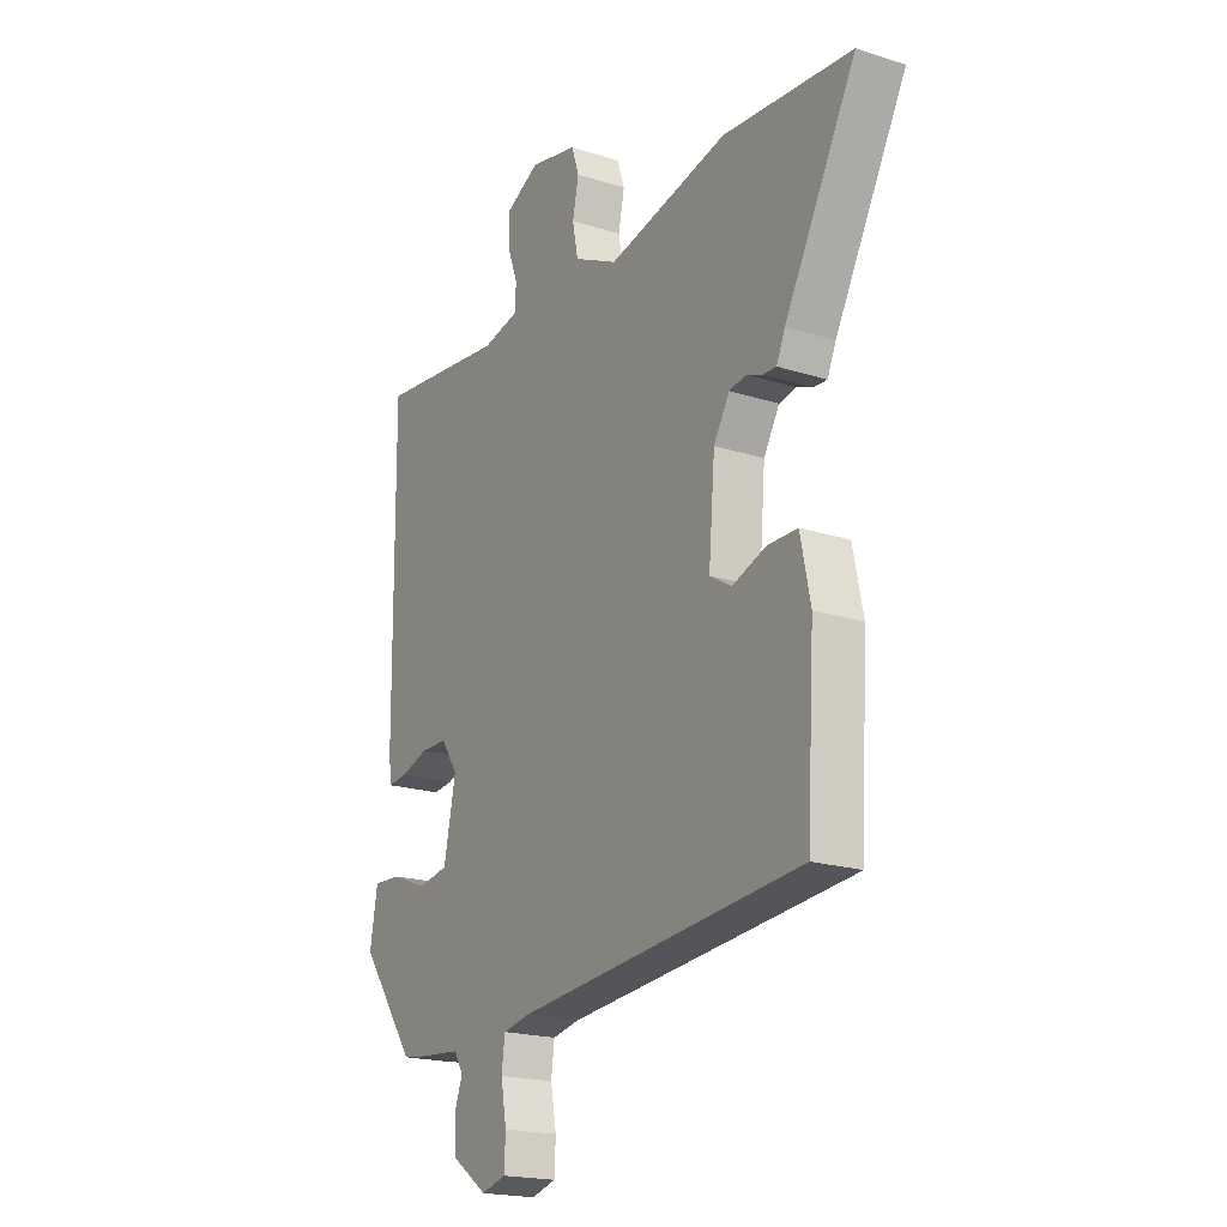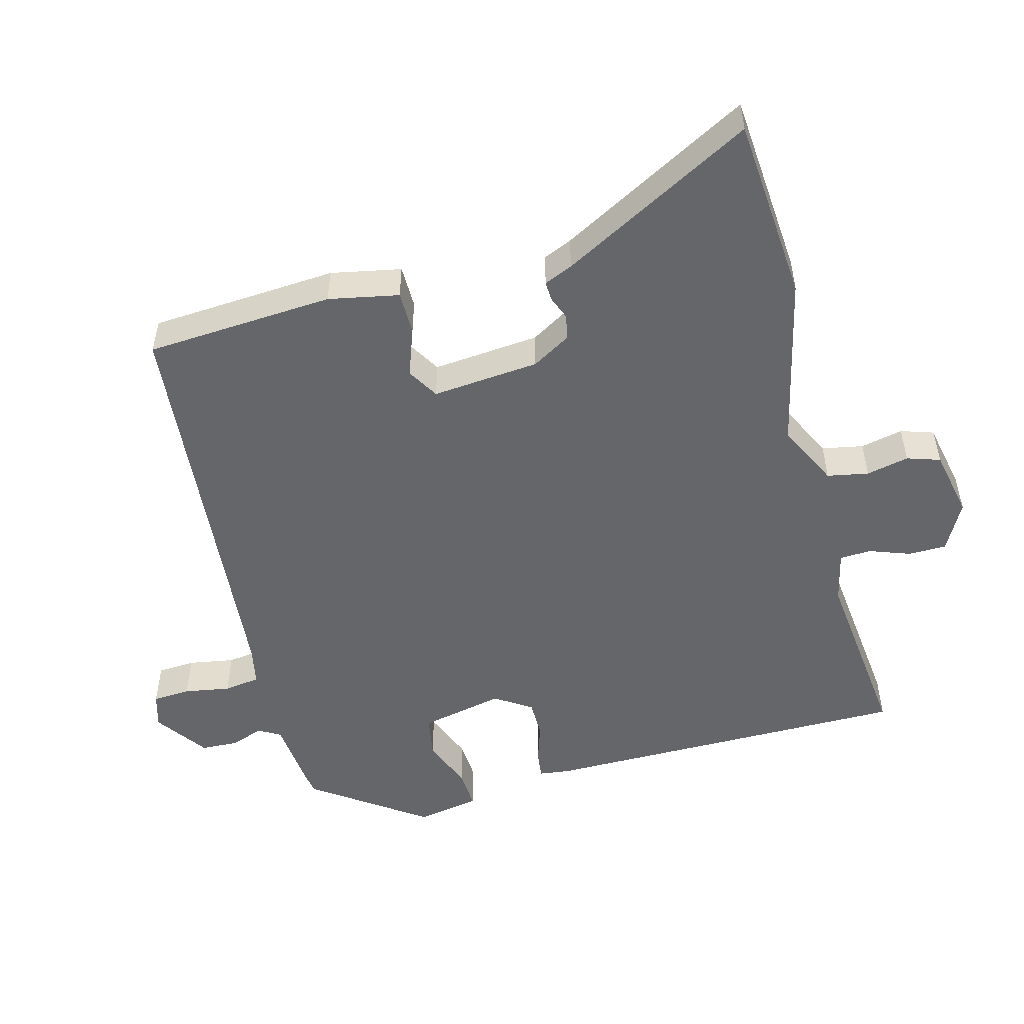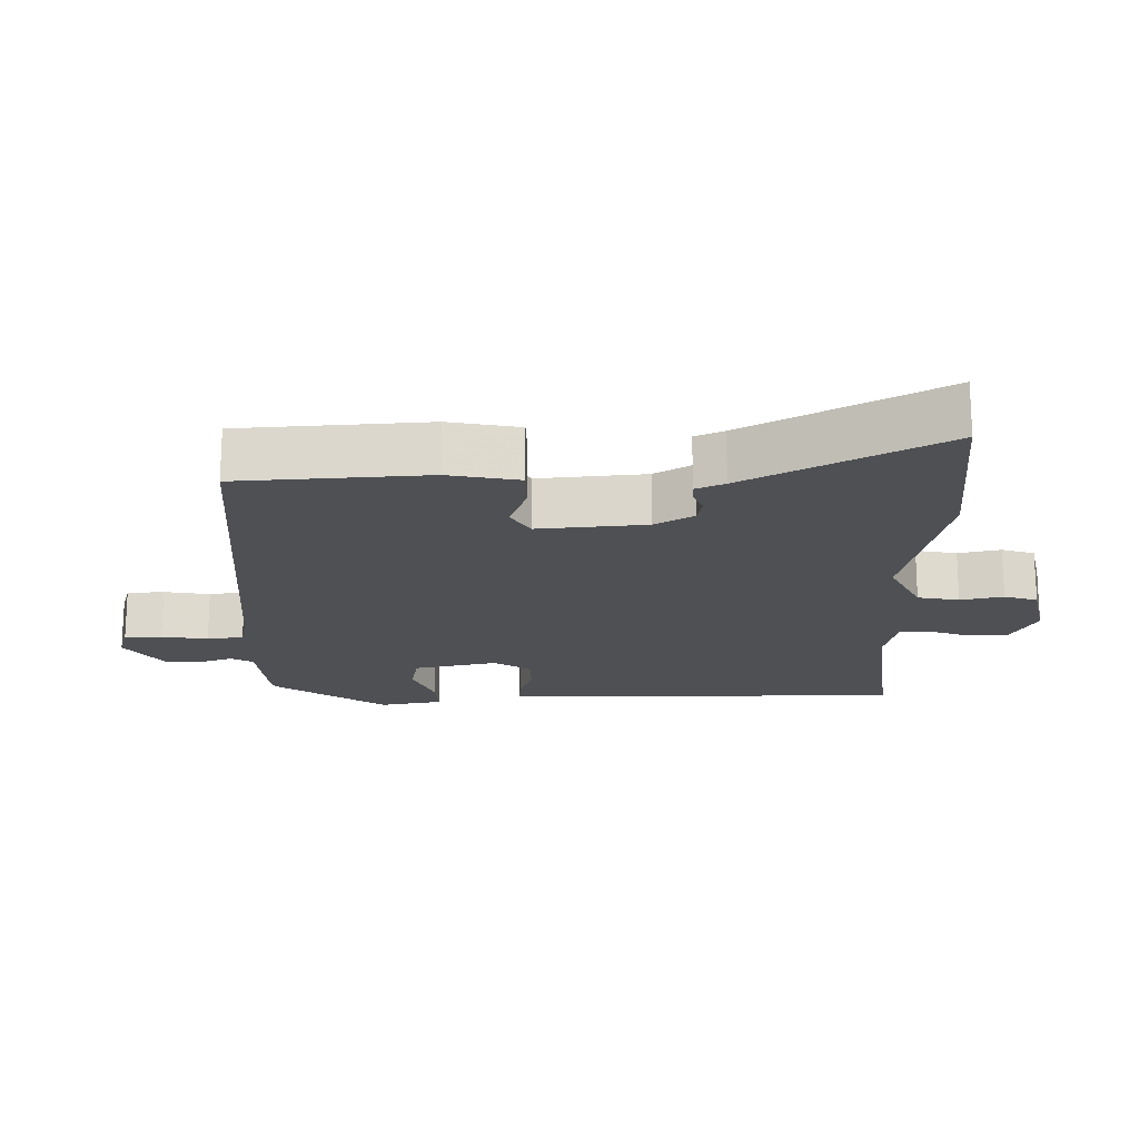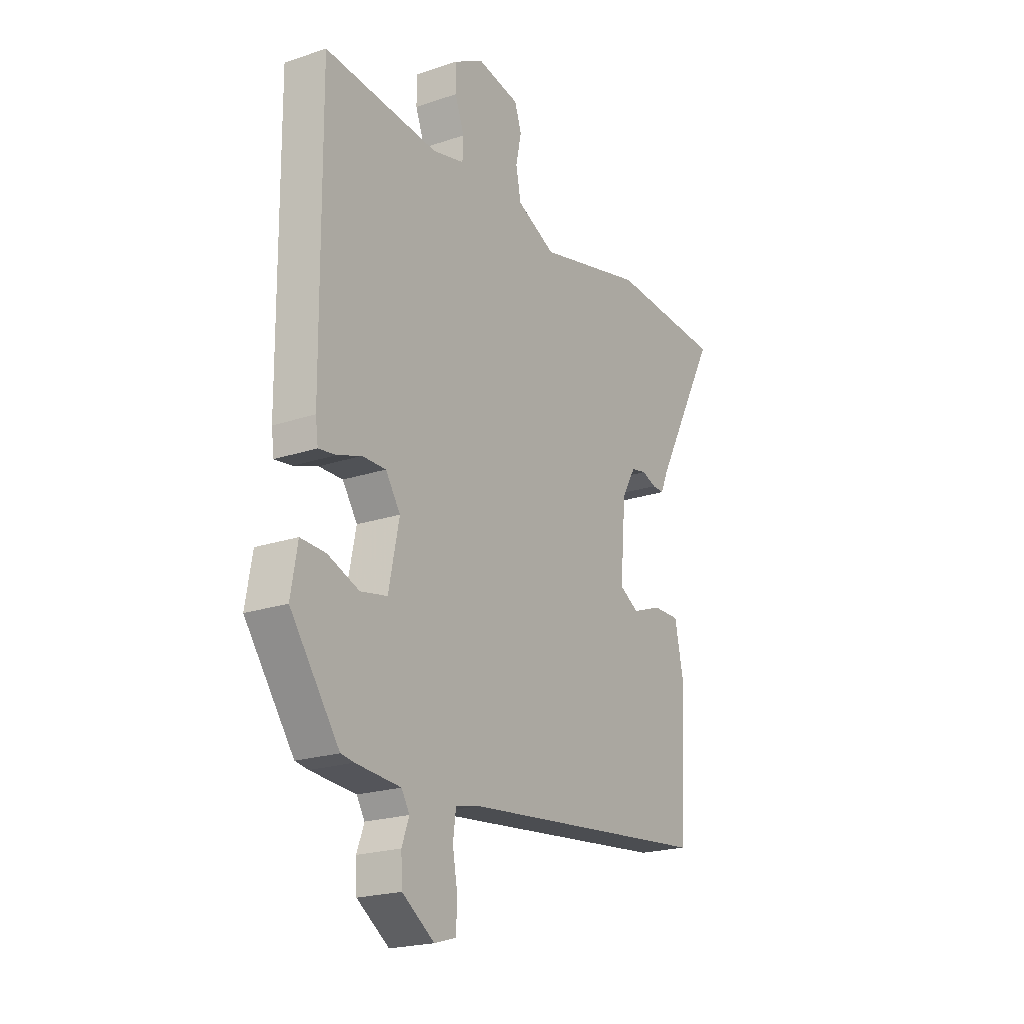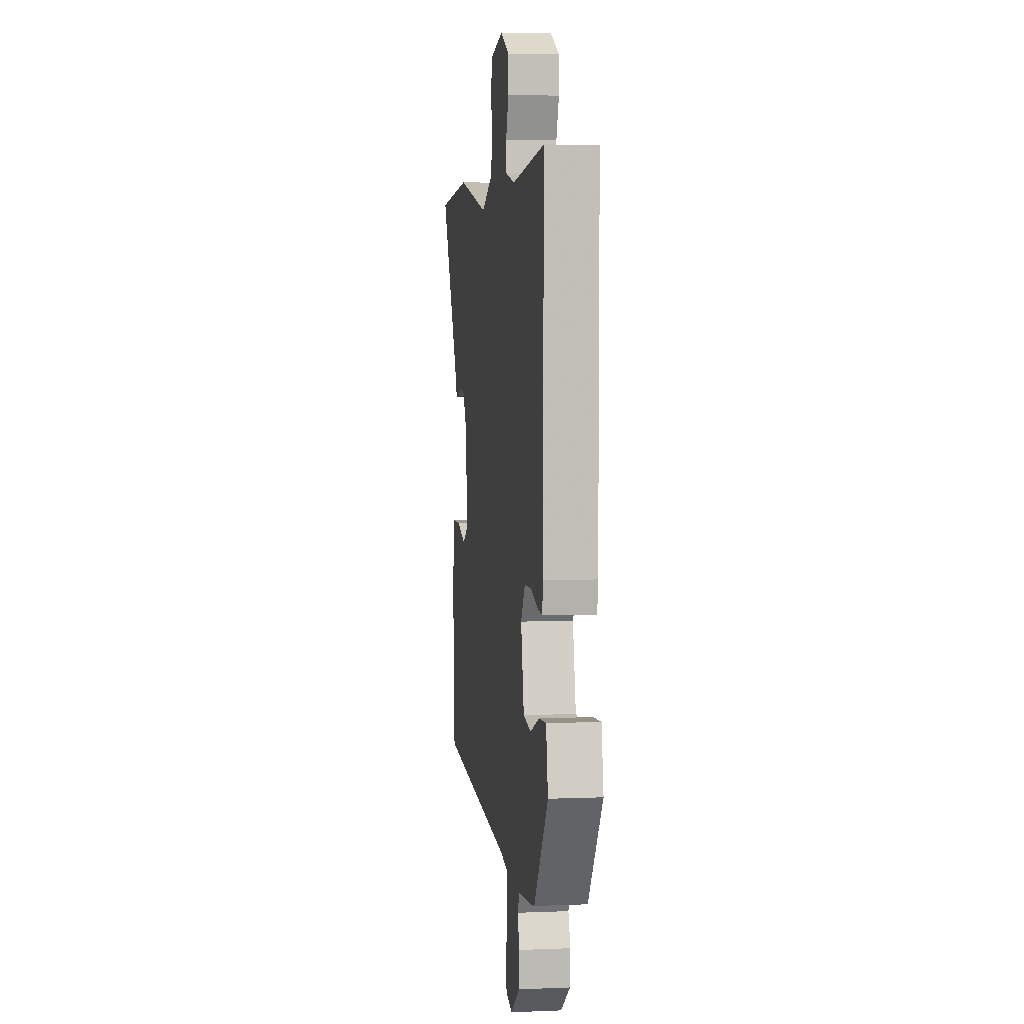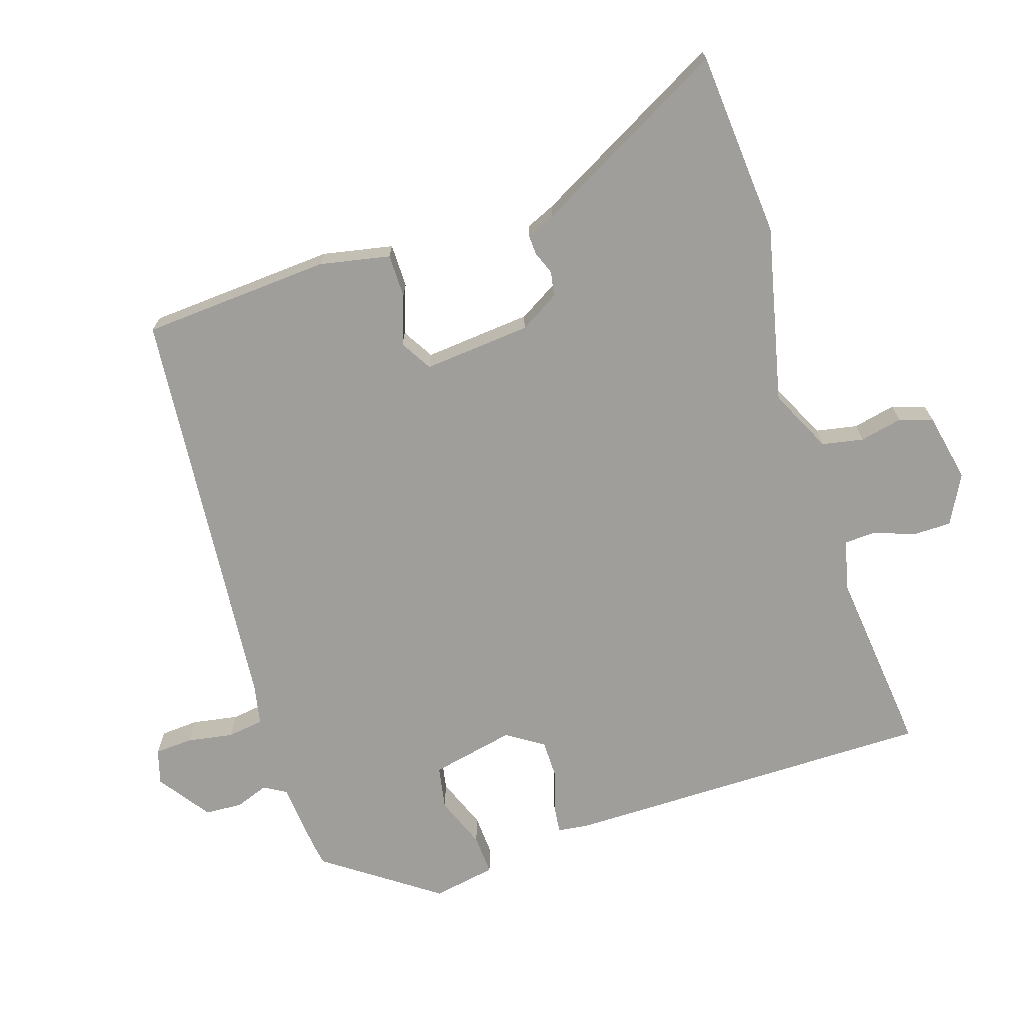
<metadata>
{"format":"obj","ext":"obj","renderer":"f3d","projection":"perspective","resolution":1024,"background":"white","views":[{"elev":-19.4,"azim":-121.0,"up":"+Z"},{"elev":-51.7,"azim":-74.7,"up":"+Y"},{"elev":-18.5,"azim":-88.6,"up":"+Y"},{"elev":-20.9,"azim":121.3,"up":"+Z"},{"elev":3.8,"azim":82.2,"up":"+Z"},{"elev":-70.8,"azim":-71.8,"up":"+Y"}]}
</metadata>
<code>
v -0.502 0.07 -0.416
v -0.518 0.07 -0.142
v -0.497 0.07 -0.04
v -0.434 0.07 -0.04
v -0.363 0.07 -0.066
v -0.317 0.07 -0.039
v -0.33 0.07 0.117
v -0.363 0.07 0.174
v -0.399 0.07 0.181
v -0.433 0.07 0.168
v -0.461 0.07 0.167
v -0.479 0.07 0.209
v -0.629 0.07 0.491
v -0.359 0.07 0.51
v -0.105 0.07 0.45
v -0.013 0.07 0.494
v -0.001 0.07 0.554
v -0.014 0.07 0.616
v 0.002 0.07 0.664
v 0.102 0.07 0.684
v 0.173 0.07 0.646
v 0.173 0.07 0.59
v 0.151 0.07 0.531
v 0.153 0.07 0.485
v 0.229 0.07 0.467
v 0.499 0.07 0.494
v 0.495 0.07 -0.046
v 0.489 0.07 -0.091
v 0.448 0.07 -0.086
v 0.391 0.07 -0.067
v 0.335 0.07 -0.067
v 0.3 0.07 -0.12
v 0.325 0.07 -0.242
v 0.388 0.07 -0.254
v 0.463 0.07 -0.225
v 0.522 0.07 -0.222
v 0.538 0.07 -0.314
v 0.422 0.07 -0.476
v 0.391 0.07 -0.481
v 0.285 0.07 -0.49
v 0.266 0.07 -0.522
v 0.283 0.07 -0.569
v 0.28 0.07 -0.624
v 0.204 0.07 -0.677
v 0.153 0.07 -0.662
v 0.15 0.07 -0.607
v 0.162 0.07 -0.54
v 0.155 0.07 -0.487
v 0.097 0.07 -0.475
v -0.502 0 -0.416
v -0.518 0 -0.142
v -0.497 0 -0.04
v -0.434 0 -0.04
v -0.363 0 -0.066
v -0.317 0 -0.039
v -0.33 0 0.117
v -0.363 0 0.174
v -0.399 0 0.181
v -0.433 0 0.168
v -0.461 0 0.167
v -0.479 0 0.209
v -0.629 0 0.491
v -0.359 0 0.51
v -0.105 0 0.45
v -0.013 0 0.494
v -0.001 0 0.554
v -0.014 0 0.616
v 0.002 0 0.664
v 0.102 0 0.684
v 0.173 0 0.646
v 0.173 0 0.59
v 0.151 0 0.531
v 0.153 0 0.485
v 0.229 0 0.467
v 0.499 0 0.494
v 0.495 0 -0.046
v 0.489 0 -0.091
v 0.448 0 -0.086
v 0.391 0 -0.067
v 0.335 0 -0.067
v 0.3 0 -0.12
v 0.325 0 -0.242
v 0.388 0 -0.254
v 0.463 0 -0.225
v 0.522 0 -0.222
v 0.538 0 -0.314
v 0.422 0 -0.476
v 0.391 0 -0.481
v 0.285 0 -0.49
v 0.266 0 -0.522
v 0.283 0 -0.569
v 0.28 0 -0.624
v 0.204 0 -0.677
v 0.153 0 -0.662
v 0.15 0 -0.607
v 0.162 0 -0.54
v 0.155 0 -0.487
v 0.097 0 -0.475
f 44 45 46 47
f 44 47 48
f 41 42 43 44
f 41 44 48
f 40 41 48
f 39 40 48 49
f 34 35 36 37
f 33 34 37 38
f 27 28 29 30
f 25 26 27 30
f 24 25 30 31
f 20 21 22 23
f 20 23 24
f 17 18 19 20
f 16 17 20 24
f 15 16 24 31
f 12 13 14 15
f 9 10 11 12
f 8 9 12 15
f 7 8 15 31
f 2 3 4 5
f 49 1 2 5
f 49 5 6
f 33 38 39 49
f 32 33 49 6
f 6 7 31 32
f 96 95 94 93
f 97 96 93
f 93 92 91 90
f 97 93 90
f 97 90 89
f 98 97 89 88
f 86 85 84 83
f 87 86 83 82
f 79 78 77 76
f 79 76 75 74
f 80 79 74 73
f 72 71 70 69
f 73 72 69
f 69 68 67 66
f 73 69 66 65
f 80 73 65 64
f 64 63 62 61
f 61 60 59 58
f 64 61 58 57
f 80 64 57 56
f 54 53 52 51
f 54 51 50 98
f 55 54 98
f 98 88 87 82
f 55 98 82 81
f 81 80 56 55
f 1 50 51 2
f 2 51 52 3
f 3 52 53 4
f 4 53 54 5
f 5 54 55 6
f 6 55 56 7
f 7 56 57 8
f 8 57 58 9
f 9 58 59 10
f 10 59 60 11
f 11 60 61 12
f 12 61 62 13
f 13 62 63 14
f 14 63 64 15
f 15 64 65 16
f 16 65 66 17
f 17 66 67 18
f 18 67 68 19
f 19 68 69 20
f 20 69 70 21
f 21 70 71 22
f 22 71 72 23
f 23 72 73 24
f 24 73 74 25
f 25 74 75 26
f 26 75 76 27
f 27 76 77 28
f 28 77 78 29
f 29 78 79 30
f 30 79 80 31
f 31 80 81 32
f 32 81 82 33
f 33 82 83 34
f 34 83 84 35
f 35 84 85 36
f 36 85 86 37
f 37 86 87 38
f 38 87 88 39
f 39 88 89 40
f 40 89 90 41
f 41 90 91 42
f 42 91 92 43
f 43 92 93 44
f 44 93 94 45
f 45 94 95 46
f 46 95 96 47
f 47 96 97 48
f 48 97 98 49
f 49 98 50 1

</code>
